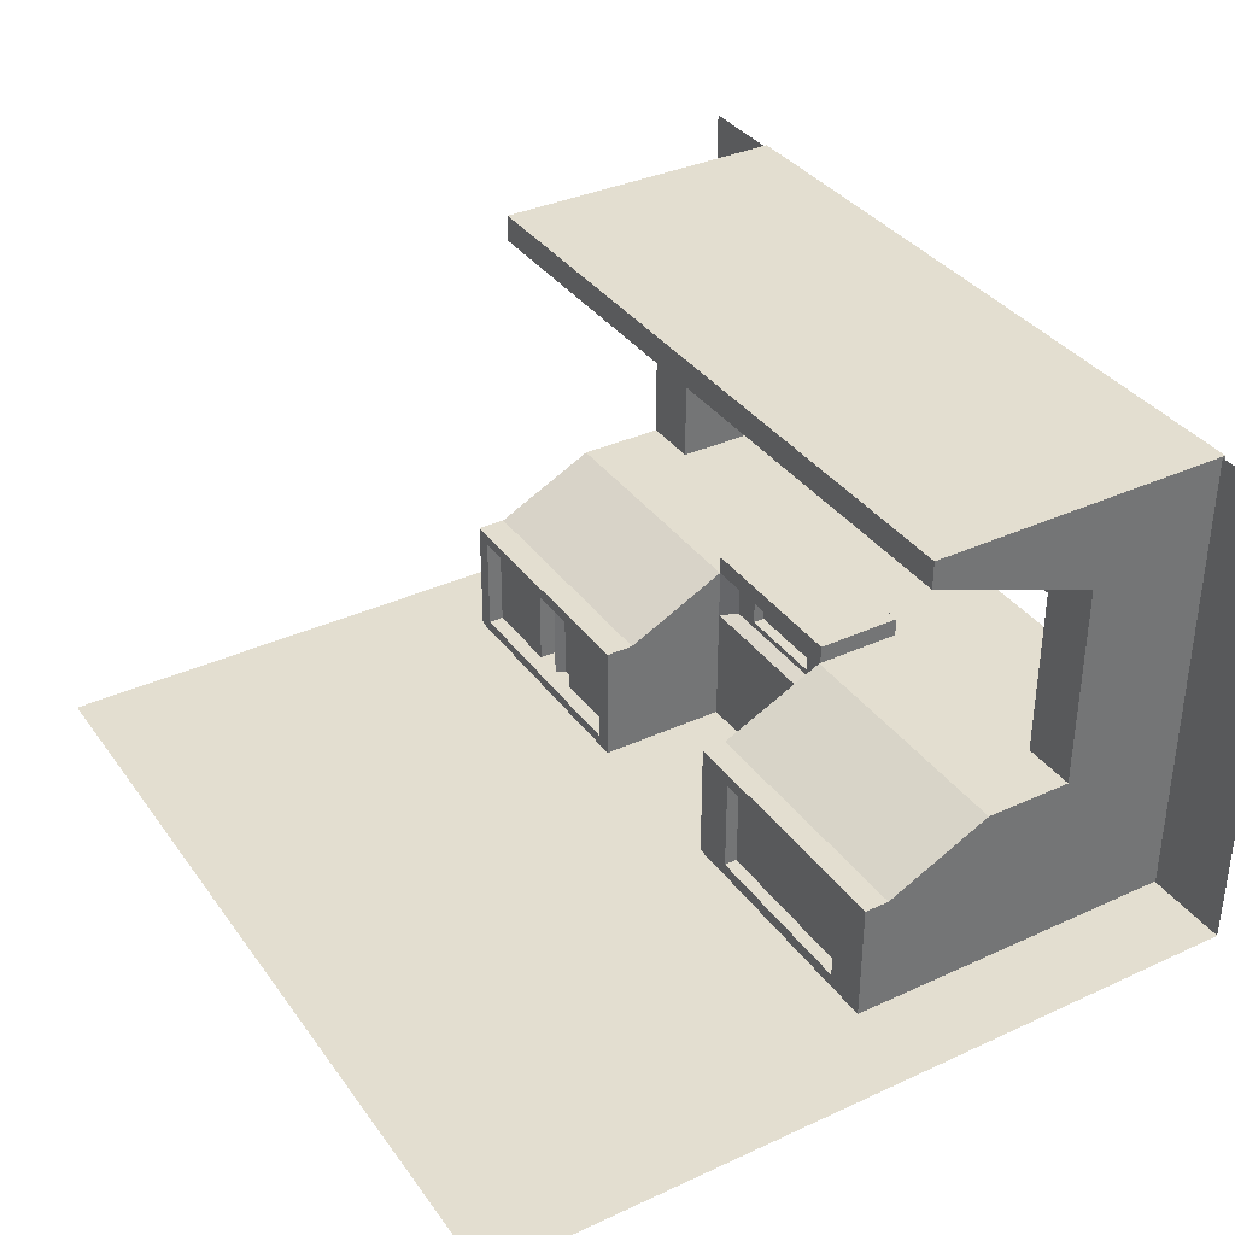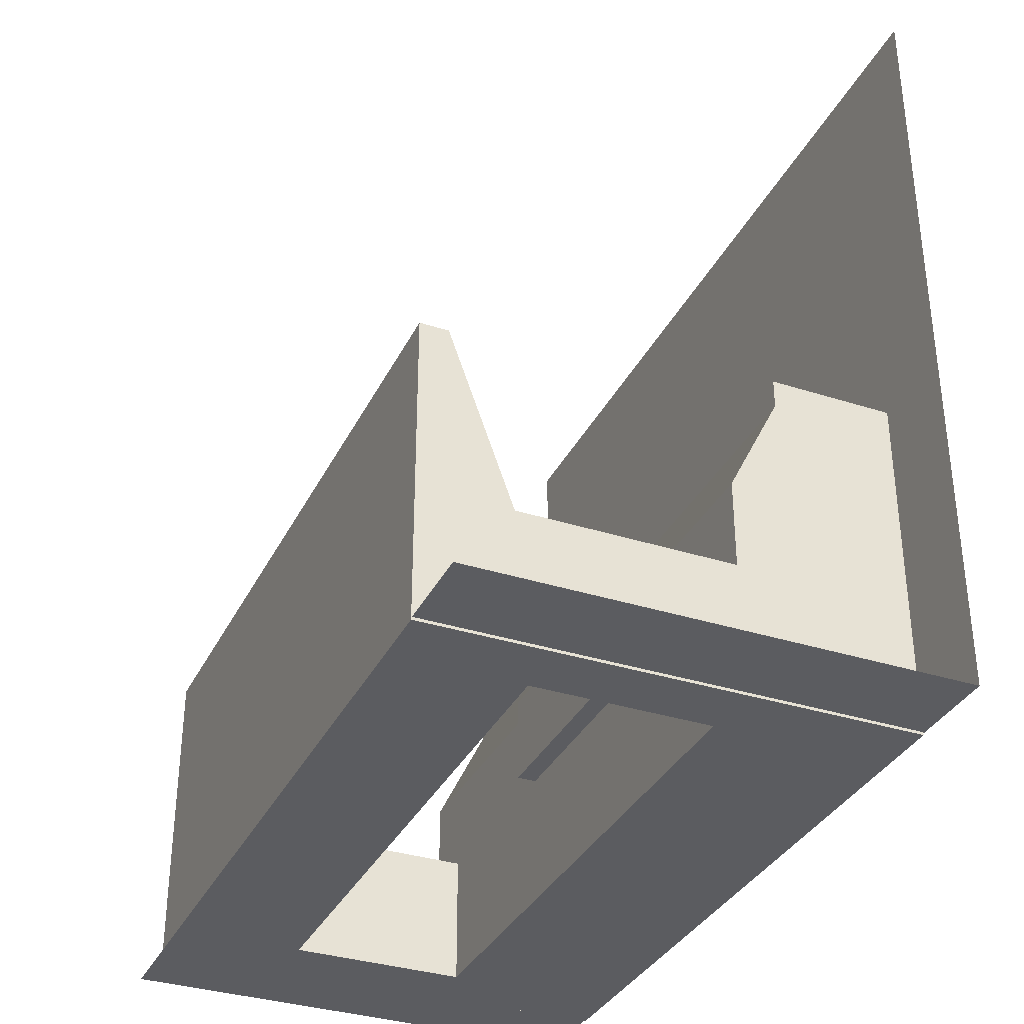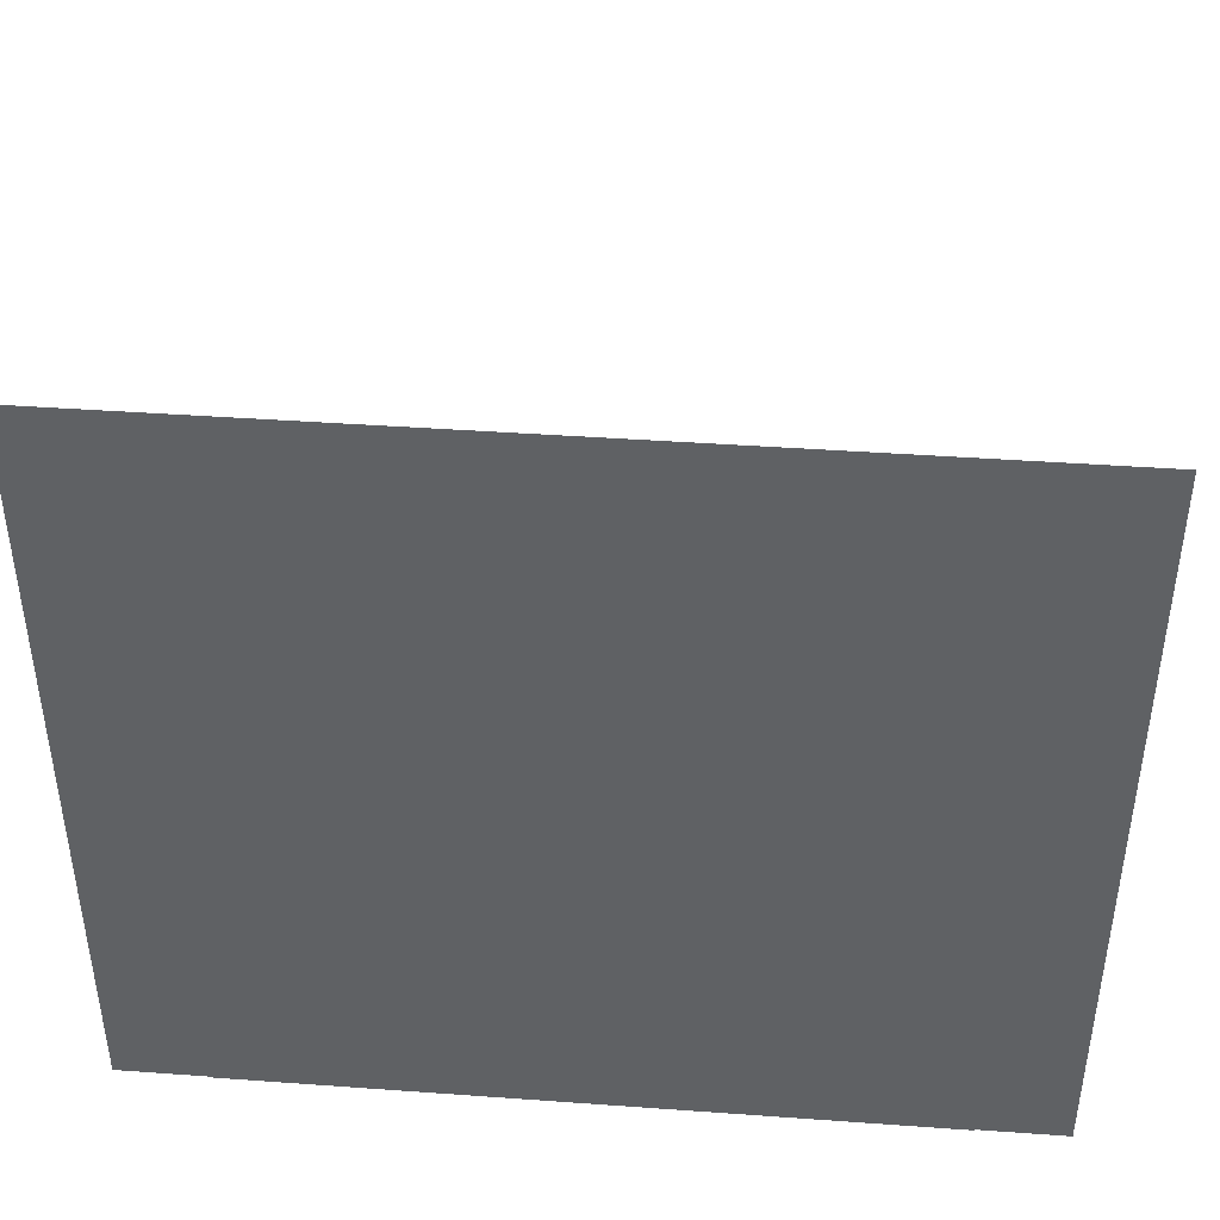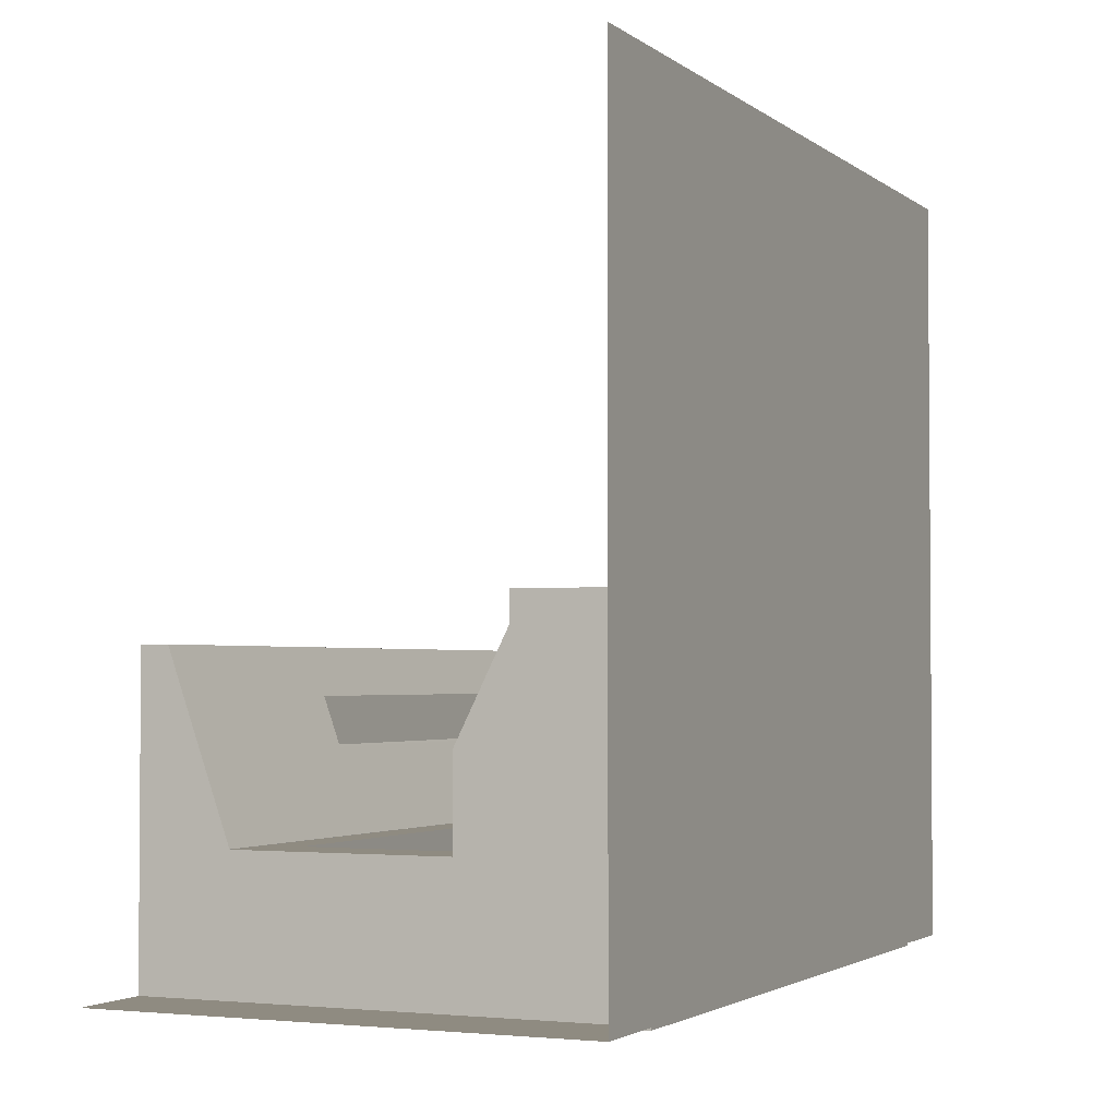
<metadata>
{"format":"obj","ext":"obj","renderer":"f3d","projection":"perspective","resolution":1024,"background":"white","views":[{"elev":35.8,"azim":58.9,"up":"+Y"},{"elev":-34.5,"azim":-113.4,"up":"+Z"},{"elev":42.8,"azim":4.9,"up":"+Z"},{"elev":-2.6,"azim":-65.6,"up":"+Z"}]}
</metadata>
<code>
g default
v -1 -1.165 0.5
v 1 -1.165 0.5
v -1 0.8353 0.5
v 1 0.8353 0.5
v -1 0.8353 -0.5
v 1 0.8353 -0.5
v -1 -1.165 -0.5
v 1 -1.165 -0.5
v 4 -1.165 -0.5
v 4 -1.165 0.5
v 4 0.8353 -0.5
v 4 0.8353 0.5
v -4 -1.165 -0.5
v -4 -1.165 0.5
v -4 0.8353 0.5
v -4 0.8353 -0.5
v -1 1.051 0.5
v 1 1.051 0.5
v 1 1.051 -0.5
v -1 1.051 -0.5
v -4 0.2456 0.5
v -4 0.2456 -0.5
v 4 0.2456 -0.5
v 4 0.2456 0.5
v 1 0.2456 0.5
v -1 0.2456 0.5
v -1 -1.165 2
v -1 0.2456 2
v -4 0.2456 2
v -4 -1.165 2
v 1 -1.165 2
v 1 0.2456 2
v 4 -1.165 2
v 4 0.2456 2
v -1 0.2456 -2
v 1 0.2456 -2
v 1 -1.165 -2
v -1 -1.165 -2
v 4 0.2456 -2
v 4 -1.165 -2
v -4 -1.165 -2
v -4 0.2456 -2
v -1 0.8353 -2
v -4 0.8353 -2
v 1 0.8353 -2
v 4 0.8353 -2
v -3.331 0.8353 0.5
v -3.331 0.2456 0.5
v -3.331 0.2456 2
v -3.331 -1.165 2
v -3.331 -1.165 0.5
v -3.331 -1.165 -0.5
v -3.331 -1.165 -2
v -3.331 0.2456 -2
v -3.331 0.8353 -2
v -3.331 0.8353 -0.5
v 3.365 0.8353 0.5
v 3.365 0.8353 -0.5
v 3.365 0.8353 -2
v 3.365 0.2456 -2
v 3.365 -1.165 -2
v 3.365 -1.165 -0.5
v 3.365 -1.165 0.5
v 3.365 -1.165 2
v 3.365 0.2456 2
v 3.365 0.2456 0.5
v -3.331 2.835 -0.5
v -4 2.835 -0.5
v -3.331 2.835 -2
v -4 2.835 -2
v 3.365 2.835 -0.5
v 3.365 2.835 -2
v 4 2.835 -0.5
v 4 2.835 -2
v -1.184 -1.037 2
v -3.229 -1.037 2
v -1.184 0.1177 2
v -3.229 0.1177 2
v -3.816 0.1177 2
v -3.816 -1.037 2
v -1.184 -1.037 1.823
v -3.229 -1.037 1.823
v -1.184 0.1177 1.823
v -3.229 0.1177 1.823
v -3.816 0.1177 1.823
v -3.816 -1.037 1.823
v 3.083 0.09515 2
v 1.489 0.09515 2
v 1.489 -1.014 2
v 3.083 -1.014 2
v 3.511 -1.014 2
v 3.511 0.09515 2
v 3.083 0.09515 1.85
v 1.489 0.09515 1.85
v 1.489 -1.014 1.85
v 3.083 -1.014 1.85
v 3.511 -1.014 1.85
v 3.511 0.09515 1.85
v 1 0.2456 1.716
v 1 0.8353 0.5163
v 3.365 0.2456 1.716
v 3.365 0.8353 0.5163
v 4 0.2456 1.716
v 4 0.8353 0.5163
v -1 0.2456 1.673
v -3.331 0.2456 1.673
v -1 0.8353 0.5028
v -3.331 0.8353 0.5028
v -4 0.2456 1.673
v -4 0.8353 0.5028
v -3.331 3.263 -0.5
v -4 3.263 -0.5
v -3.331 3.263 -2
v -4 3.263 -2
v 3.365 3.263 -0.5
v 3.365 3.263 -2
v 4 3.263 -0.5
v 4 3.263 -2
v -4 3.985 -0.5
v -3.331 3.985 -2
v -4 3.985 -2
v 3.365 3.985 -2
v 4 3.985 -0.5
v 4 3.985 -2
v -3.331 3.985 1.5
v 3.365 3.985 1.5
v -4 3.985 1.5
v -4 3.263 -0.4975
v -3.331 3.263 -0.4975
v 3.365 3.263 -0.4975
v 4 3.263 -0.4975
v 4 3.985 1.5
v 4 4.302 -0.5
v 4 4.302 -2
v 3.365 4.302 -2
v -3.331 4.302 -2
v -4 4.302 -2
v -4 4.302 -0.5
v -4 4.302 1.5
v -3.331 4.302 1.5
v 3.365 4.302 1.5
v 4 4.302 1.5
v -0.8164 3.985 1.5
v 3.244 3.985 1.5
v -1.222 3.985 1.5
v -1.222 3.263 -0.4975
v -0.8164 3.263 -0.4975
v 3.244 3.263 -0.4975
v 3.629 3.263 -0.4975
v 3.629 3.985 1.5
v -1.222 3.595 0.4223
v -4 3.595 0.4223
v -4 3.595 -0.5
v -4 3.595 -2
v -3.331 3.595 -2
v 3.365 3.595 -2
v 4 3.595 -2
v 4 3.595 -0.5
v 4 3.595 0.4223
v 3.629 3.595 0.4223
v -1.222 3.793 0.97
v -4 3.793 0.97
v -4 3.793 -0.5
v -4 3.793 -2
v -3.331 3.793 -2
v 3.365 3.793 -2
v 4 3.793 -2
v 4 3.793 -0.5
v 4 3.793 0.97
v 3.629 3.793 0.97
v 3.412 3.764 0.4388
v -1.006 3.764 0.4388
v -1.006 3.625 0.06225
v 3.412 3.625 0.06225
v 0.8347 0.3027 0.335
v -0.8347 0.3027 0.335
v 0.8347 0.7783 0.335
v -0.8347 0.7783 0.335
v -1.95 0.1177 2
v -2.191 0.1177 1.823
v -2.191 -1.037 1.823
v -1.95 -1.037 2
v -1.873 -1.165 2
v -1.873 -1.165 0.5
v -1.873 -1.165 -0.5
v -1.873 -1.165 -2
v -1.873 0.2456 -2
v -1.873 0.8353 -2
v -1.873 0.8353 -0.5
v -1.873 0.8353 0.5
v -1.873 0.8353 0.5028
v -1.873 0.2456 1.673
v -1.873 0.2456 0.5
v -1.873 0.2456 2
v -3.117 0.1177 2
v -2.857 0.1177 1.823
v -2.857 -1.037 1.823
v -3.117 -1.037 2
v -3.203 -1.165 2
v -3.203 -1.165 0.5
v -3.203 -1.165 -0.5
v -3.203 -1.165 -2
v -3.203 0.2456 -2
v -3.203 0.8353 -2
v -3.203 0.8353 -0.5
v -3.203 0.8353 0.5
v -3.203 0.8353 0.5028
v -3.203 0.2456 1.673
v -3.203 0.2456 0.5
v -3.203 0.2456 2
v -2.491 0.1177 2
v -2.51 0.1177 1.823
v -2.51 -1.037 1.823
v -2.491 -1.037 2
v -2.489 -1.165 2
v -2.489 -1.165 0.5
v -2.489 -1.165 -0.5
v -2.489 -1.165 -2
v -2.489 0.2456 -2
v -2.489 0.8353 -2
v -2.489 0.8353 -0.5
v -2.489 0.8353 0.5
v -2.489 0.8353 0.5028
v -2.489 0.2456 1.673
v -2.489 0.2456 0.5
v -2.489 0.2456 2
v -2.51 -1.037 1.74
v -2.857 -1.037 1.74
v -2.51 0.1177 1.74
v -2.857 0.1177 1.74
v -2.242 -1.037 1.712
v -2.459 -1.037 1.712
v -2.242 0.1177 1.712
v -2.459 0.1177 1.712
v -2.51 -1.037 1.627
v -2.857 -1.037 1.627
v -2.51 0.1177 1.627
v -2.857 0.1177 1.627
v 0.529 0.375 0.335
v -0.529 0.375 0.335
v 0.529 0.706 0.335
v -0.529 0.706 0.335
v 0.529 0.375 0.2055
v -0.529 0.375 0.2055
v 0.529 0.706 0.2055
v -0.529 0.706 0.2055
g pCube1
f 1 2 25 26
f 17 18 19 20
f 35 36 37 38
f 7 8 2 1
f 10 9 23 24
f 13 14 21 22
f 2 8 62 63
f 37 36 60 61
f 6 4 57 58
f 93 94 95 96 97 98
f 7 1 184 185
f 181 81 83 180
f 190 3 5 189 221 205 206 222
f 35 38 186 187
f 3 4 18 17
f 4 6 19 18
f 6 5 20 19
f 5 3 17 20
f 22 21 15 16
f 43 35 187 188
f 43 45 36 35
f 60 36 45 59
f 24 23 11 12
f 100 99 101 102
f 244 243 245 246
f 106 208 224 192 105 107 191 223 207 108 110 109
f 1 26 28 27
f 26 193 194 28
f 21 14 30 29
f 184 1 27 183
f 25 2 31 32
f 2 63 64 31
f 10 24 34 33
f 66 25 32 65
f 8 7 38 37
f 23 9 40 39
f 62 8 37 61
f 7 185 186 38
f 13 22 42 41
f 22 16 44 42
f 189 5 43 188 220 204 205 221
f 5 6 45 43
f 6 58 59 45
f 11 23 39 46
f 49 48 21 29
f 14 51 50 30
f 52 51 14 13
f 53 52 13 41
f 54 53 41 42
f 55 54 42 44
f 47 56 16 15
f 58 57 12 11
f 39 60 59 46
f 61 60 39 40
f 9 62 61 40
f 63 62 9 10
f 64 63 10 33
f 24 66 65 34
f 102 101 103 104
f 16 56 67 68
f 56 55 69 67
f 55 44 70 69
f 44 16 68 70
f 59 58 71 72
f 58 11 73 71
f 11 46 74 73
f 46 59 72 74
f 183 27 75 182
f 27 28 77 75
f 28 194 179 77
f 49 29 79 78
f 29 30 80 79
f 30 50 76 80
f 182 75 81 181
f 75 77 83 81
f 77 179 180 83
f 78 79 85 84
f 79 80 86 85
f 80 76 82 86
f 65 32 88 87
f 32 31 89 88
f 31 64 90 89
f 64 33 91 90
f 33 34 92 91
f 34 65 87 92
f 87 88 94 93
f 88 89 95 94
f 89 90 96 95
f 90 91 97 96
f 91 92 98 97
f 92 87 93 98
f 4 25 99 100
f 25 66 101 99
f 57 4 100 102
f 66 24 103 101
f 24 12 104 103
f 12 57 102 104
f 193 26 105 192
f 26 3 107 105
f 3 190 191 107
f 21 48 106 109
f 47 15 110 108
f 15 21 109 110
f 68 67 111 112
f 69 70 114 113
f 70 68 112 114
f 71 73 117 115
f 73 74 118 117
f 74 72 116 118
f 67 69 72 71
f 69 113 116 72
f 133 134 135 136 137 138 139 140 141 142
f 111 67 71 115
f 160 151 146 147 148 149
f 113 114 154 155
f 114 112 153 154
f 117 118 157 158
f 118 116 156 157
f 116 113 155 156
f 153 112 128 152
f 129 128 112 111 115 117 131 130
f 117 158 159 131
f 123 124 134 133
f 124 122 135 134
f 122 120 136 135
f 120 121 137 136
f 121 119 138 137
f 119 127 139 138
f 127 125 140 139
f 125 126 141 140
f 126 132 142 141
f 132 123 133 142
f 126 125 143 144
f 125 127 145 143
f 152 128 146 151
f 128 129 147 146
f 129 130 148 147
f 130 131 149 148
f 131 159 160 149
f 132 126 144 150
f 162 152 151 161
f 163 153 152 162
f 154 153 163 164
f 155 154 164 165
f 156 155 165 166
f 157 156 166 167
f 158 157 167 168
f 159 158 168 169
f 160 159 169 170
f 171 172 173 174
f 127 162 161 145
f 119 163 162 127
f 164 163 119 121
f 165 164 121 120
f 166 165 120 122
f 167 166 122 124
f 168 167 124 123
f 169 168 123 132
f 170 169 132 150
f 144 143 145 161 170 150
f 170 161 172 171
f 161 151 173 172
f 151 160 174 173
f 160 170 171 174
f 26 25 175 176
f 25 4 177 175
f 4 3 178 177
f 3 26 176 178
f 179 211 212 180
f 232 231 233 234
f 214 182 181 213
f 215 183 182 214
f 216 184 183 215
f 185 184 216 217
f 186 185 217 218
f 187 186 218 219
f 188 187 219 220
f 191 190 222 223
f 225 193 192 224
f 194 193 225 226
f 179 194 226 211
f 195 78 84 196
f 82 197 196 84 85 86
f 76 198 197 82
f 50 199 198 76
f 51 200 199 50
f 201 200 51 52
f 202 201 52 53
f 203 202 53 54
f 204 203 54 55
f 56 205 204 55
f 206 205 56 47
f 207 206 47 108
f 48 209 208 106
f 210 209 48 49
f 195 210 49 78
f 211 195 196 212
f 236 235 237 238
f 198 214 213 197
f 199 215 214 198
f 200 216 215 199
f 217 216 200 201
f 218 217 201 202
f 219 218 202 203
f 220 219 203 204
f 223 222 206 207
f 209 225 224 208
f 226 225 209 210
f 211 226 210 195
f 197 213 227 228
f 213 212 229 227
f 212 196 230 229
f 196 197 228 230
f 213 181 231 232
f 181 180 233 231
f 180 212 234 233
f 212 213 232 234
f 228 227 235 236
f 227 229 237 235
f 229 230 238 237
f 230 228 236 238
f 176 175 239 240
f 175 177 241 239
f 177 178 242 241
f 178 176 240 242
f 240 239 243 244
f 239 241 245 243
f 241 242 246 245
f 242 240 244 246
g default
v -5 -1.179 6.938
v -4 -1.179 6.938
v -3 -1.179 6.938
v -2 -1.179 6.938
v -1 -1.179 6.938
v 0 -1.179 6.938
v 1 -1.179 6.938
v 2 -1.179 6.938
v 3 -1.179 6.938
v 4 -1.179 6.938
v 5 -1.179 6.938
v -5 -1.179 6.047
v -4 -1.179 6.047
v -3 -1.179 6.047
v -2 -1.179 6.047
v -1 -1.179 6.047
v 0 -1.179 6.047
v 1 -1.179 6.047
v 2 -1.179 6.047
v 3 -1.179 6.047
v 4 -1.179 6.047
v 5 -1.179 6.047
v -5 -1.179 5.157
v -4 -1.179 5.157
v -3 -1.179 5.157
v -2 -1.179 5.157
v -1 -1.179 5.157
v 0 -1.179 5.157
v 1 -1.179 5.157
v 2 -1.179 5.157
v 3 -1.179 5.157
v 4 -1.179 5.157
v 5 -1.179 5.157
v -5 -1.179 4.266
v -4 -1.179 4.266
v -3 -1.179 4.266
v -2 -1.179 4.266
v -1 -1.179 4.266
v 0 -1.179 4.266
v 1 -1.179 4.266
v 2 -1.179 4.266
v 3 -1.179 4.266
v 4 -1.179 4.266
v 5 -1.179 4.266
v -5 -1.179 3.376
v -4 -1.179 3.376
v -3 -1.179 3.376
v -2 -1.179 3.376
v -1 -1.179 3.376
v 0 -1.179 3.376
v 1 -1.179 3.376
v 2 -1.179 3.376
v 3 -1.179 3.376
v 4 -1.179 3.376
v 5 -1.179 3.376
v -5 -1.179 2.485
v -4 -1.179 2.485
v -3 -1.179 2.485
v -2 -1.179 2.485
v -1 -1.179 2.485
v 0 -1.179 2.485
v 1 -1.179 2.485
v 2 -1.179 2.485
v 3 -1.179 2.485
v 4 -1.179 2.485
v 5 -1.179 2.485
v -5 -1.179 1.595
v -4 -1.179 1.595
v -3 -1.179 1.595
v -2 -1.179 1.595
v -1 -1.179 1.595
v 0 -1.179 1.595
v 1 -1.179 1.595
v 2 -1.179 1.595
v 3 -1.179 1.595
v 4 -1.179 1.595
v 5 -1.179 1.595
v -5 -1.179 0.7041
v -4 -1.179 0.7041
v -3 -1.179 0.7041
v -2 -1.179 0.7041
v -1 -1.179 0.7041
v 0 -1.179 0.7041
v 1 -1.179 0.7041
v 2 -1.179 0.7041
v 3 -1.179 0.7041
v 4 -1.179 0.7041
v 5 -1.179 0.7041
v -5 -1.179 -0.1864
v -4 -1.179 -0.1864
v -3 -1.179 -0.1864
v -2 -1.179 -0.1864
v -1 -1.179 -0.1864
v 0 -1.179 -0.1864
v 1 -1.179 -0.1864
v 2 -1.179 -0.1864
v 3 -1.179 -0.1864
v 4 -1.179 -0.1864
v 5 -1.179 -0.1864
v -5 -1.179 -1.077
v -4 -1.179 -1.077
v -3 -1.179 -1.077
v -2 -1.179 -1.077
v -1 -1.179 -1.077
v 0 -1.179 -1.077
v 1 -1.179 -1.077
v 2 -1.179 -1.077
v 3 -1.179 -1.077
v 4 -1.179 -1.077
v 5 -1.179 -1.077
v -5 -1.179 -1.967
v -4 -1.179 -1.967
v -3 -1.179 -1.967
v -2 -1.179 -1.967
v -1 -1.179 -1.967
v 0 -1.179 -1.967
v 1 -1.179 -1.967
v 2 -1.179 -1.967
v 3 -1.179 -1.967
v 4 -1.179 -1.967
v 5 -1.179 -1.967
v -5 4.294 -1.967
v -4 4.294 -1.967
v 4 4.283 -1.967
v 5 4.283 -1.967
g pPlane1
f 247 248 259 258
f 248 249 260 259
f 249 250 261 260
f 250 251 262 261
f 251 252 263 262
f 252 253 264 263
f 253 254 265 264
f 254 255 266 265
f 255 256 267 266
f 256 257 268 267
f 258 259 270 269
f 259 260 271 270
f 260 261 272 271
f 261 262 273 272
f 262 263 274 273
f 263 264 275 274
f 264 265 276 275
f 265 266 277 276
f 266 267 278 277
f 267 268 279 278
f 269 270 281 280
f 270 271 282 281
f 271 272 283 282
f 272 273 284 283
f 273 274 285 284
f 274 275 286 285
f 275 276 287 286
f 276 277 288 287
f 277 278 289 288
f 278 279 290 289
f 280 281 292 291
f 281 282 293 292
f 282 283 294 293
f 283 284 295 294
f 284 285 296 295
f 285 286 297 296
f 286 287 298 297
f 287 288 299 298
f 288 289 300 299
f 289 290 301 300
f 291 292 303 302
f 292 293 304 303
f 293 294 305 304
f 294 295 306 305
f 295 296 307 306
f 296 297 308 307
f 297 298 309 308
f 298 299 310 309
f 299 300 311 310
f 300 301 312 311
f 302 303 314 313
f 303 304 315 314
f 304 305 316 315
f 305 306 317 316
f 306 307 318 317
f 307 308 319 318
f 308 309 320 319
f 309 310 321 320
f 310 311 322 321
f 311 312 323 322
f 313 314 325 324
f 314 315 326 325
f 315 316 327 326
f 316 317 328 327
f 317 318 329 328
f 318 319 330 329
f 319 320 331 330
f 320 321 332 331
f 321 322 333 332
f 322 323 334 333
f 324 325 336 335
f 325 326 337 336
f 326 327 338 337
f 327 328 339 338
f 328 329 340 339
f 329 330 341 340
f 330 331 342 341
f 331 332 343 342
f 332 333 344 343
f 333 334 345 344
f 335 336 347 346
f 336 337 348 347
f 337 338 349 348
f 338 339 350 349
f 339 340 351 350
f 340 341 352 351
f 341 342 353 352
f 342 343 354 353
f 343 344 355 354
f 344 345 356 355
f 346 347 358 357
f 347 348 359 358
f 348 349 360 359
f 349 350 361 360
f 350 351 362 361
f 351 352 363 362
f 352 353 364 363
f 353 354 365 364
f 354 355 366 365
f 355 356 367 366
f 357 358 369 368
f 366 367 371 370

</code>
